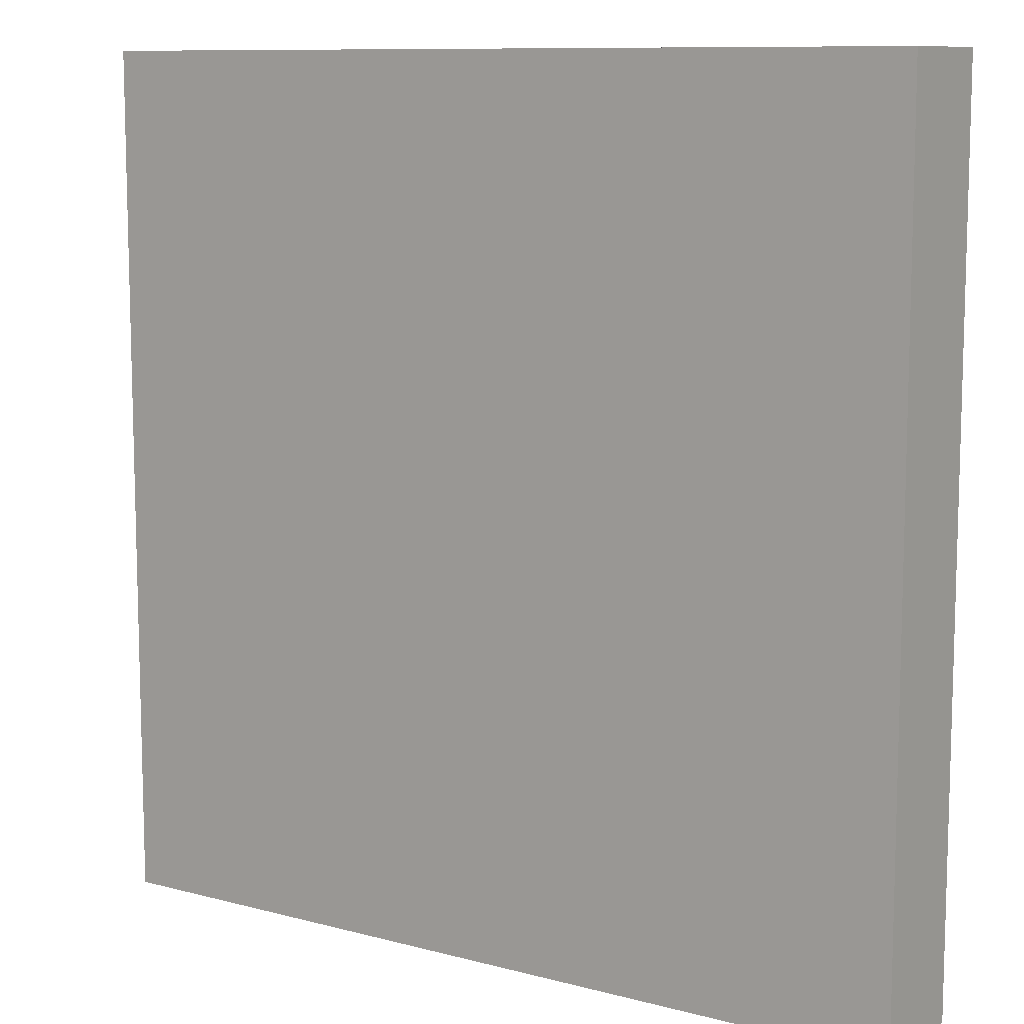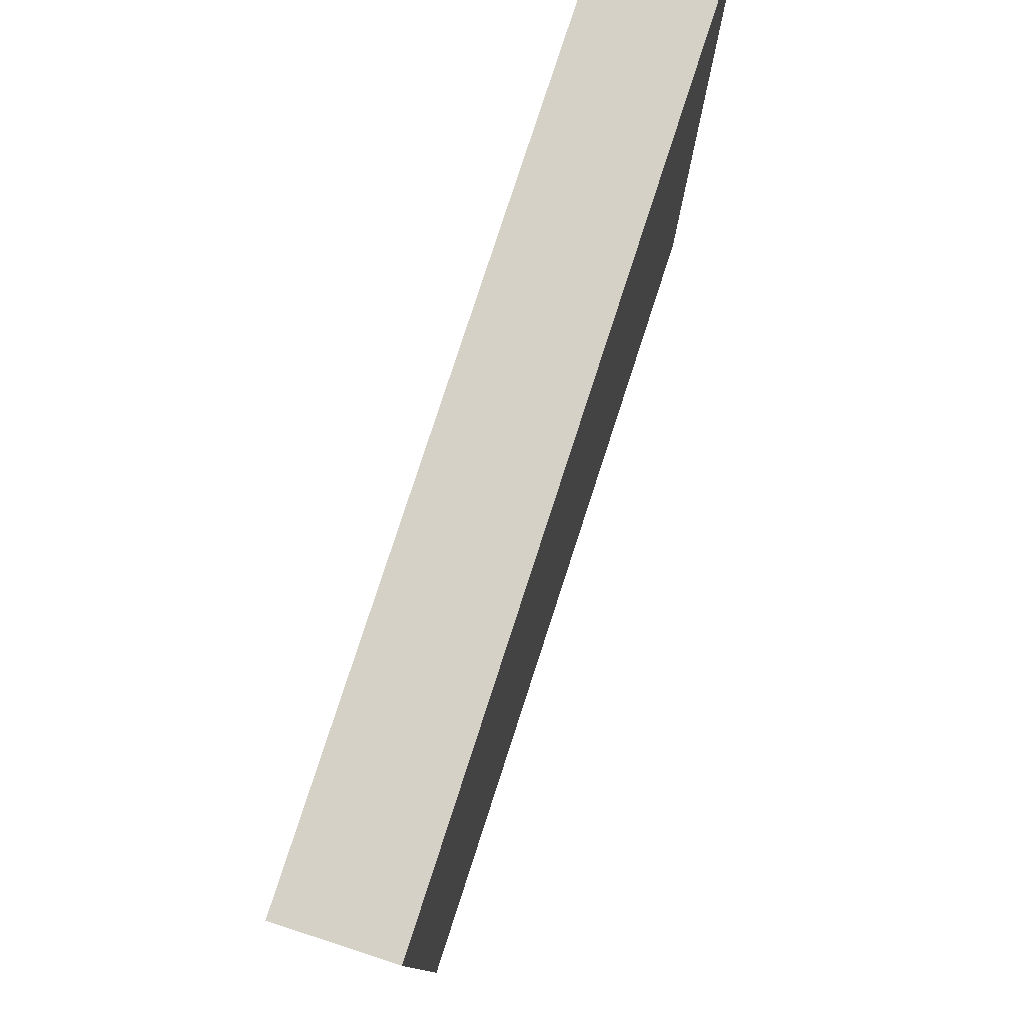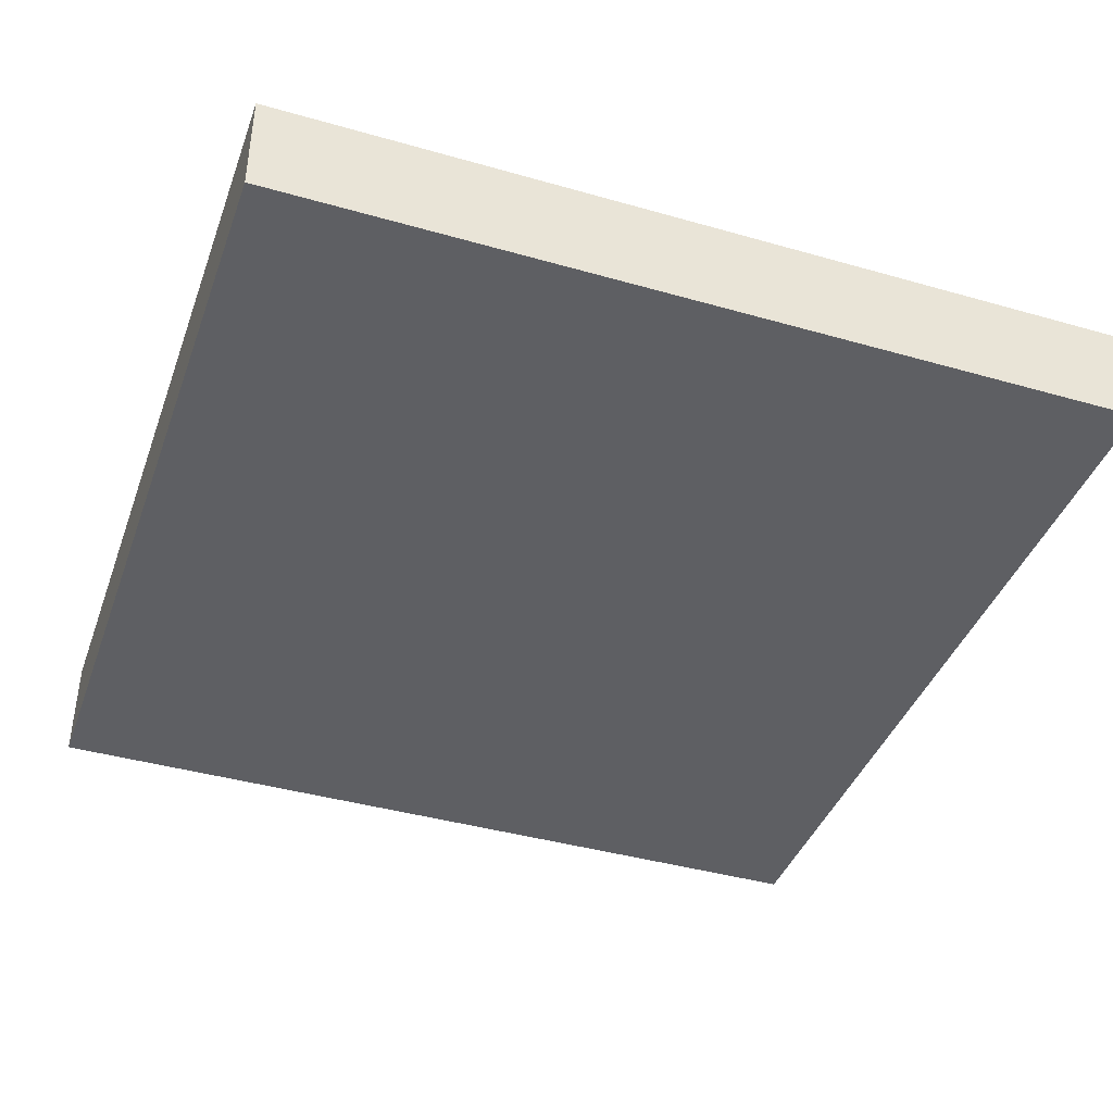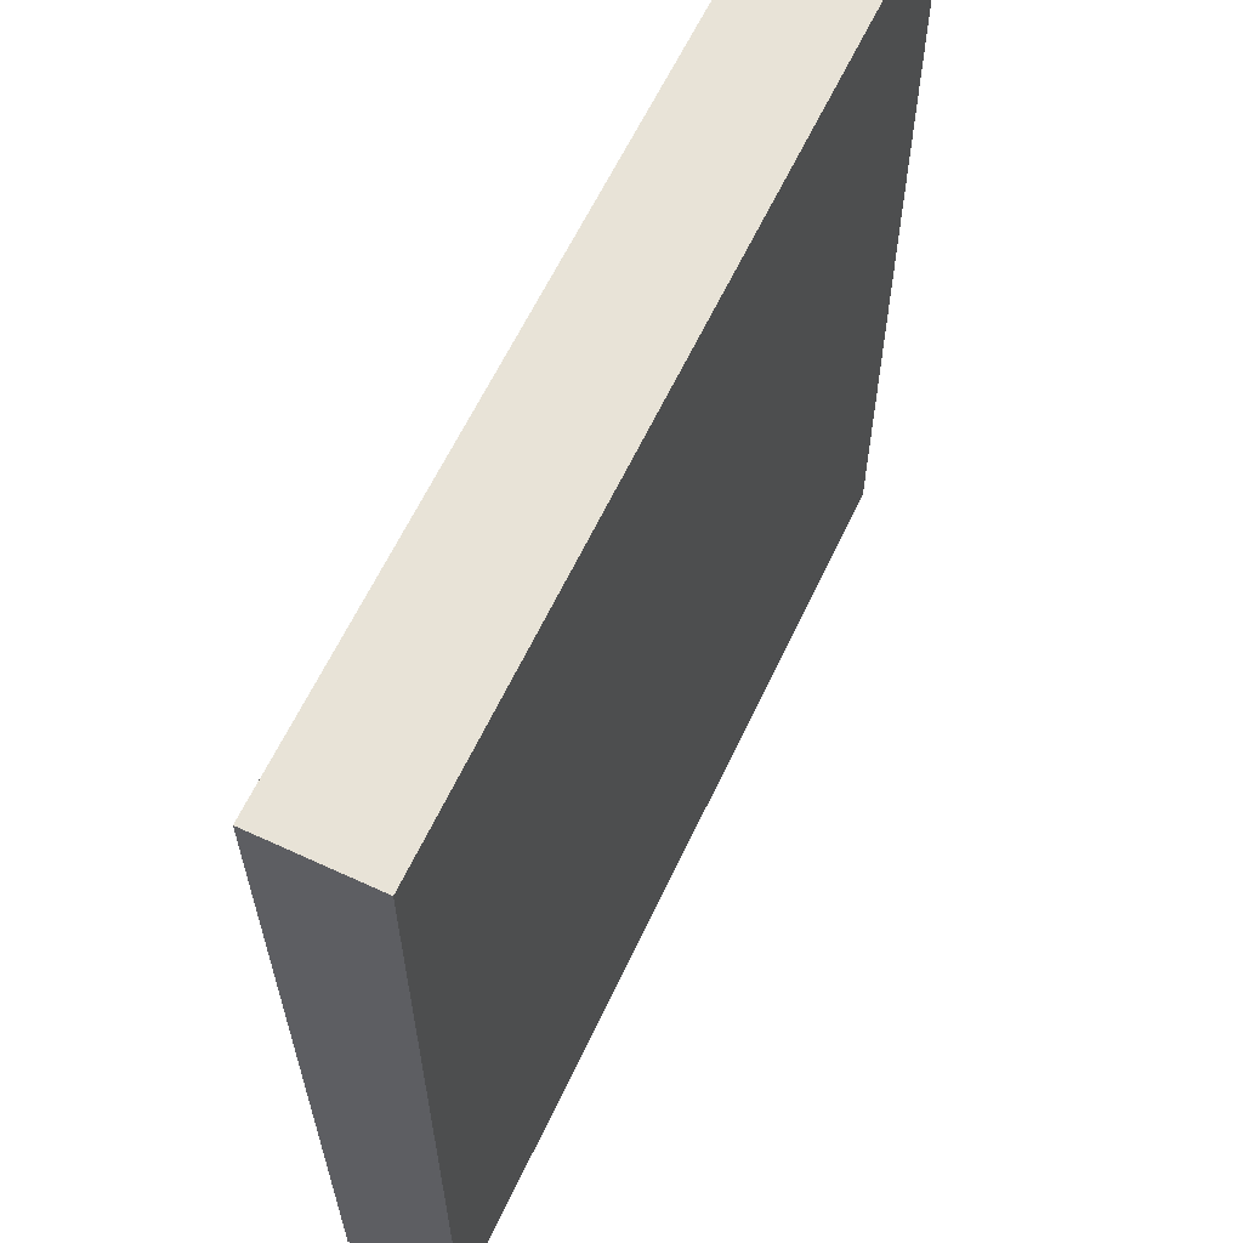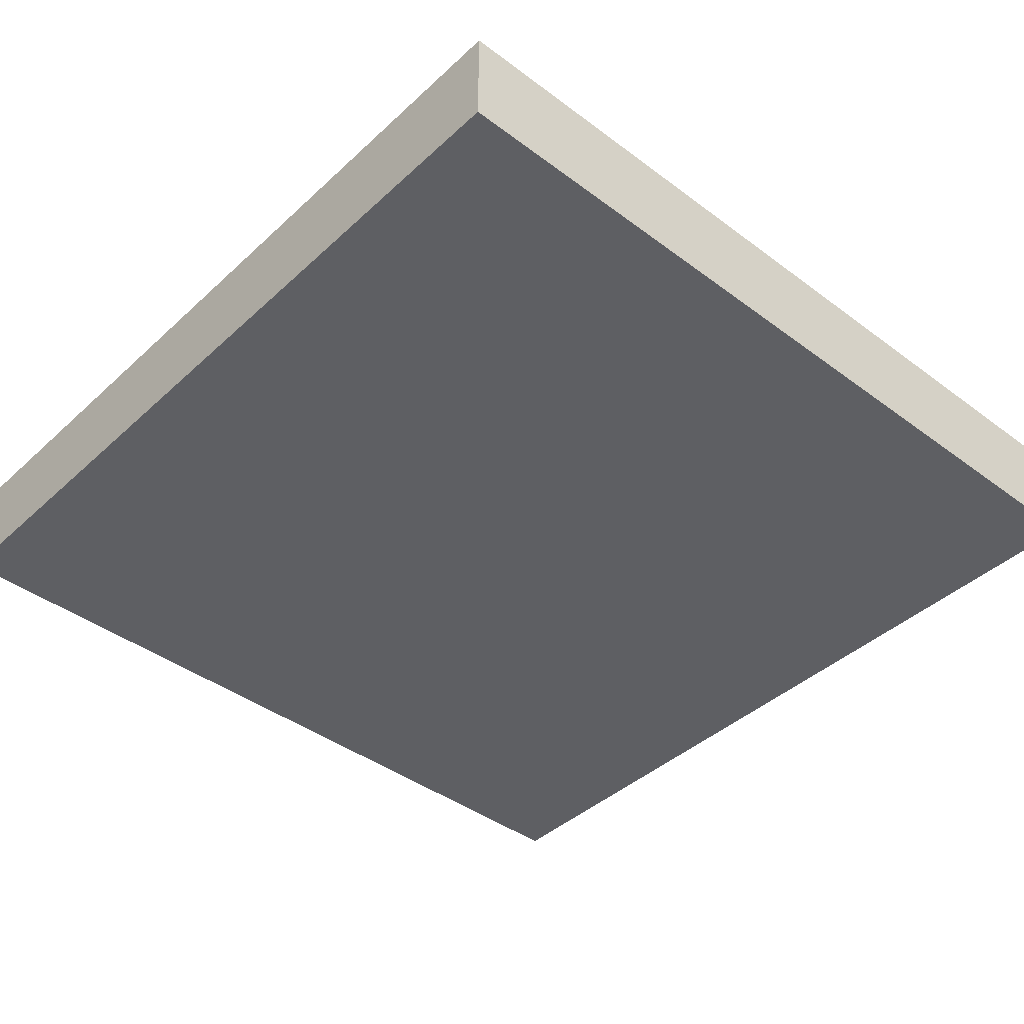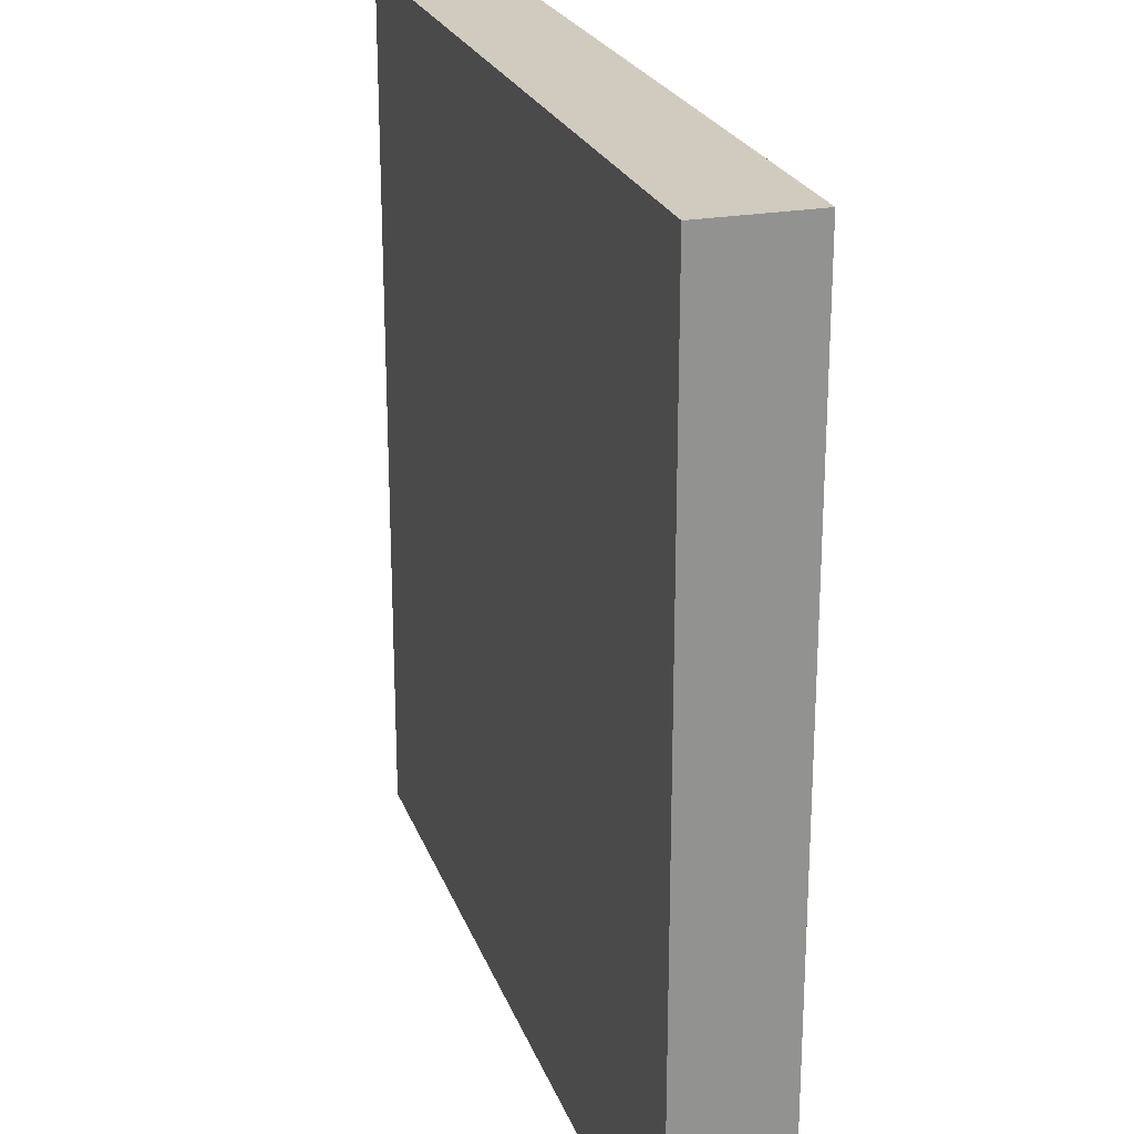
<metadata>
{"format":"obj","ext":"obj","renderer":"f3d","projection":"perspective","resolution":1024,"background":"white","views":[{"elev":10.0,"azim":-145.8,"up":"+Y"},{"elev":79.2,"azim":108.0,"up":"+Y"},{"elev":-40.9,"azim":-109.2,"up":"+Z"},{"elev":62.0,"azim":115.2,"up":"+Y"},{"elev":-41.4,"azim":47.9,"up":"+Z"},{"elev":23.4,"azim":73.0,"up":"+Y"}]}
</metadata>
<code>
v -32 121 0
v -32 120 0
v -32 120 1
v -32 121 1
v -31 120 0
v -31 120 1
v -31 121 0
v -31 121 1
v -32 122 0
v -32 122 1
v -31 122 0
v -31 122 1
v -32 123 0
v -32 123 1
v -31 123 0
v -31 123 1
v -32 124 0
v -32 124 1
v -31 124 0
v -31 124 1
v -32 125 0
v -32 125 1
v -31 125 0
v -31 125 1
v -32 126 0
v -32 126 1
v -31 126 0
v -31 126 1
v -32 127 0
v -32 127 1
v -31 127 0
v -31 127 1
v -32 128 0
v -32 128 1
v -31 128 1
v -31 128 0
v -30 120 0
v -30 120 1
v -30 121 0
v -30 121 1
v -30 122 0
v -30 122 1
v -30 123 0
v -30 123 1
v -30 124 0
v -30 124 1
v -30 125 0
v -30 125 1
v -30 126 0
v -30 126 1
v -30 127 0
v -30 127 1
v -30 128 1
v -30 128 0
v -29 120 0
v -29 120 1
v -29 121 0
v -29 121 1
v -29 122 0
v -29 122 1
v -29 123 0
v -29 123 1
v -29 124 0
v -29 124 1
v -29 125 0
v -29 125 1
v -29 126 0
v -29 126 1
v -29 127 0
v -29 127 1
v -29 128 1
v -29 128 0
v -28 120 0
v -28 120 1
v -28 121 0
v -28 121 1
v -28 122 0
v -28 122 1
v -28 123 0
v -28 123 1
v -28 124 0
v -28 124 1
v -28 125 0
v -28 125 1
v -28 126 0
v -28 126 1
v -28 127 0
v -28 127 1
v -28 128 1
v -28 128 0
v -27 120 0
v -27 120 1
v -27 121 0
v -27 121 1
v -27 122 0
v -27 122 1
v -27 123 0
v -27 123 1
v -27 124 0
v -27 124 1
v -27 125 0
v -27 125 1
v -27 126 0
v -27 126 1
v -27 127 0
v -27 127 1
v -27 128 1
v -27 128 0
v -26 120 0
v -26 120 1
v -26 121 0
v -26 121 1
v -26 122 0
v -26 122 1
v -26 123 0
v -26 123 1
v -26 124 0
v -26 124 1
v -26 125 0
v -26 125 1
v -26 126 0
v -26 126 1
v -26 127 0
v -26 127 1
v -26 128 1
v -26 128 0
v -25 120 0
v -25 120 1
v -25 121 0
v -25 121 1
v -25 122 0
v -25 122 1
v -25 123 0
v -25 123 1
v -25 124 0
v -25 124 1
v -25 125 0
v -25 125 1
v -25 126 0
v -25 126 1
v -25 127 0
v -25 127 1
v -25 128 1
v -25 128 0
v -24 121 1
v -24 120 1
v -24 120 0
v -24 121 0
v -24 122 1
v -24 122 0
v -24 123 1
v -24 123 0
v -24 124 1
v -24 124 0
v -24 125 1
v -24 125 0
v -24 126 1
v -24 126 0
v -24 127 1
v -24 127 0
v -24 128 1
v -24 128 0
g 101_Piece4_15_0
f 1 2 3 4
f 3 2 5 6
f 7 5 2 1
f 4 3 6 8
f 9 1 4 10
f 11 7 1 9
f 10 4 8 12
f 13 9 10 14
f 15 11 9 13
f 14 10 12 16
f 17 13 14 18
f 19 15 13 17
f 18 14 16 20
f 21 17 18 22
f 23 19 17 21
f 22 18 20 24
f 25 21 22 26
f 27 23 21 25
f 26 22 24 28
f 29 25 26 30
f 31 27 25 29
f 30 26 28 32
f 33 29 30 34
f 33 34 35 36
f 36 31 29 33
f 34 30 32 35
f 6 5 37 38
f 39 37 5 7
f 8 6 38 40
f 41 39 7 11
f 12 8 40 42
f 43 41 11 15
f 16 12 42 44
f 45 43 15 19
f 20 16 44 46
f 47 45 19 23
f 24 20 46 48
f 49 47 23 27
f 28 24 48 50
f 51 49 27 31
f 32 28 50 52
f 36 35 53 54
f 54 51 31 36
f 35 32 52 53
f 38 37 55 56
f 57 55 37 39
f 40 38 56 58
f 59 57 39 41
f 42 40 58 60
f 61 59 41 43
f 44 42 60 62
f 63 61 43 45
f 46 44 62 64
f 65 63 45 47
f 48 46 64 66
f 67 65 47 49
f 50 48 66 68
f 69 67 49 51
f 52 50 68 70
f 54 53 71 72
f 72 69 51 54
f 53 52 70 71
f 56 55 73 74
f 75 73 55 57
f 58 56 74 76
f 77 75 57 59
f 60 58 76 78
f 79 77 59 61
f 62 60 78 80
f 81 79 61 63
f 64 62 80 82
f 83 81 63 65
f 66 64 82 84
f 85 83 65 67
f 68 66 84 86
f 87 85 67 69
f 70 68 86 88
f 72 71 89 90
f 90 87 69 72
f 71 70 88 89
f 74 73 91 92
f 93 91 73 75
f 76 74 92 94
f 95 93 75 77
f 78 76 94 96
f 97 95 77 79
f 80 78 96 98
f 99 97 79 81
f 82 80 98 100
f 101 99 81 83
f 84 82 100 102
f 103 101 83 85
f 86 84 102 104
f 105 103 85 87
f 88 86 104 106
f 90 89 107 108
f 108 105 87 90
f 89 88 106 107
f 92 91 109 110
f 111 109 91 93
f 94 92 110 112
f 113 111 93 95
f 96 94 112 114
f 115 113 95 97
f 98 96 114 116
f 117 115 97 99
f 100 98 116 118
f 119 117 99 101
f 102 100 118 120
f 121 119 101 103
f 104 102 120 122
f 123 121 103 105
f 106 104 122 124
f 108 107 125 126
f 126 123 105 108
f 107 106 124 125
f 110 109 127 128
f 129 127 109 111
f 112 110 128 130
f 131 129 111 113
f 114 112 130 132
f 133 131 113 115
f 116 114 132 134
f 135 133 115 117
f 118 116 134 136
f 137 135 117 119
f 120 118 136 138
f 139 137 119 121
f 122 120 138 140
f 141 139 121 123
f 124 122 140 142
f 126 125 143 144
f 144 141 123 126
f 125 124 142 143
f 145 146 147 148
f 128 127 147 146
f 148 147 127 129
f 130 128 146 145
f 149 145 148 150
f 150 148 129 131
f 132 130 145 149
f 151 149 150 152
f 152 150 131 133
f 134 132 149 151
f 153 151 152 154
f 154 152 133 135
f 136 134 151 153
f 155 153 154 156
f 156 154 135 137
f 138 136 153 155
f 157 155 156 158
f 158 156 137 139
f 140 138 155 157
f 159 157 158 160
f 160 158 139 141
f 142 140 157 159
f 161 159 160 162
f 144 143 161 162
f 162 160 141 144
f 143 142 159 161

</code>
